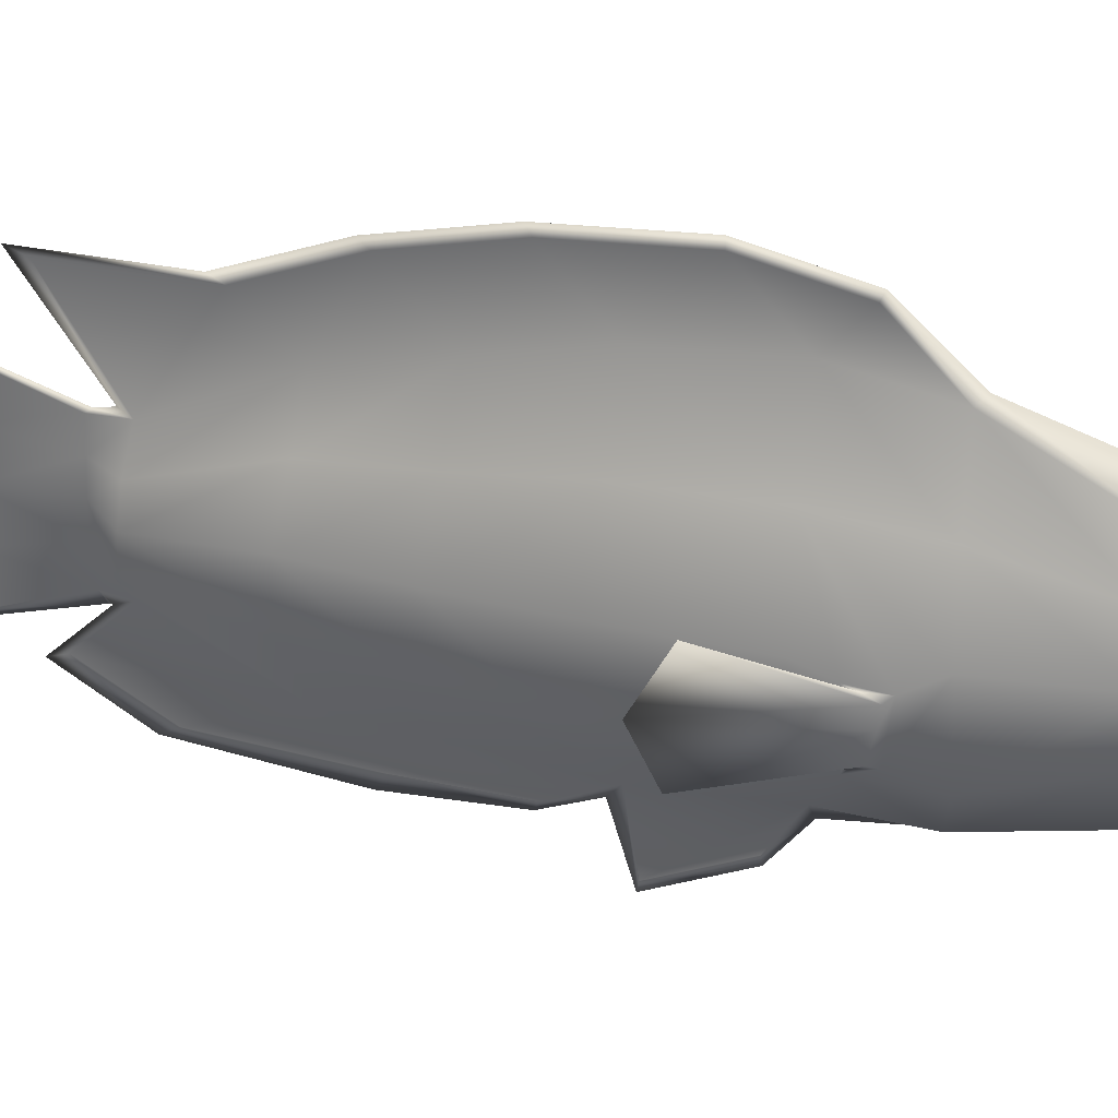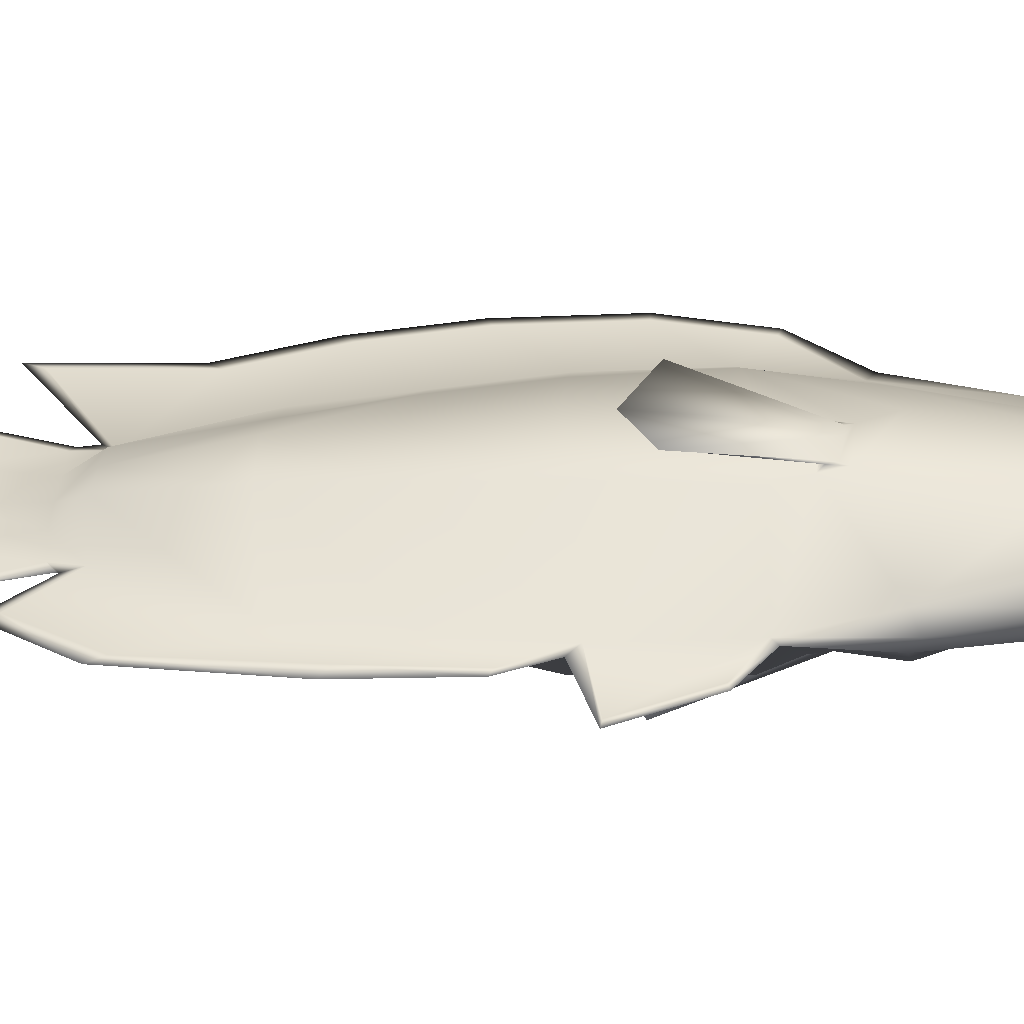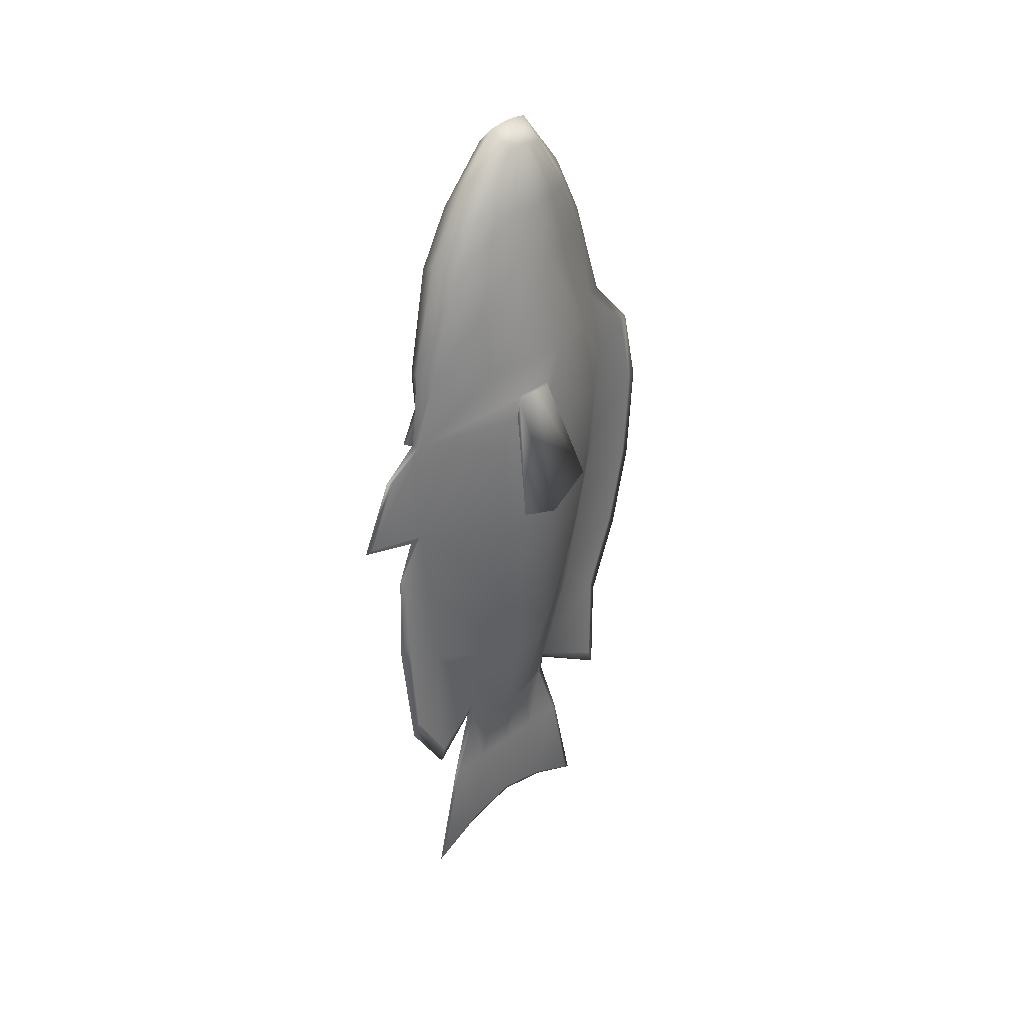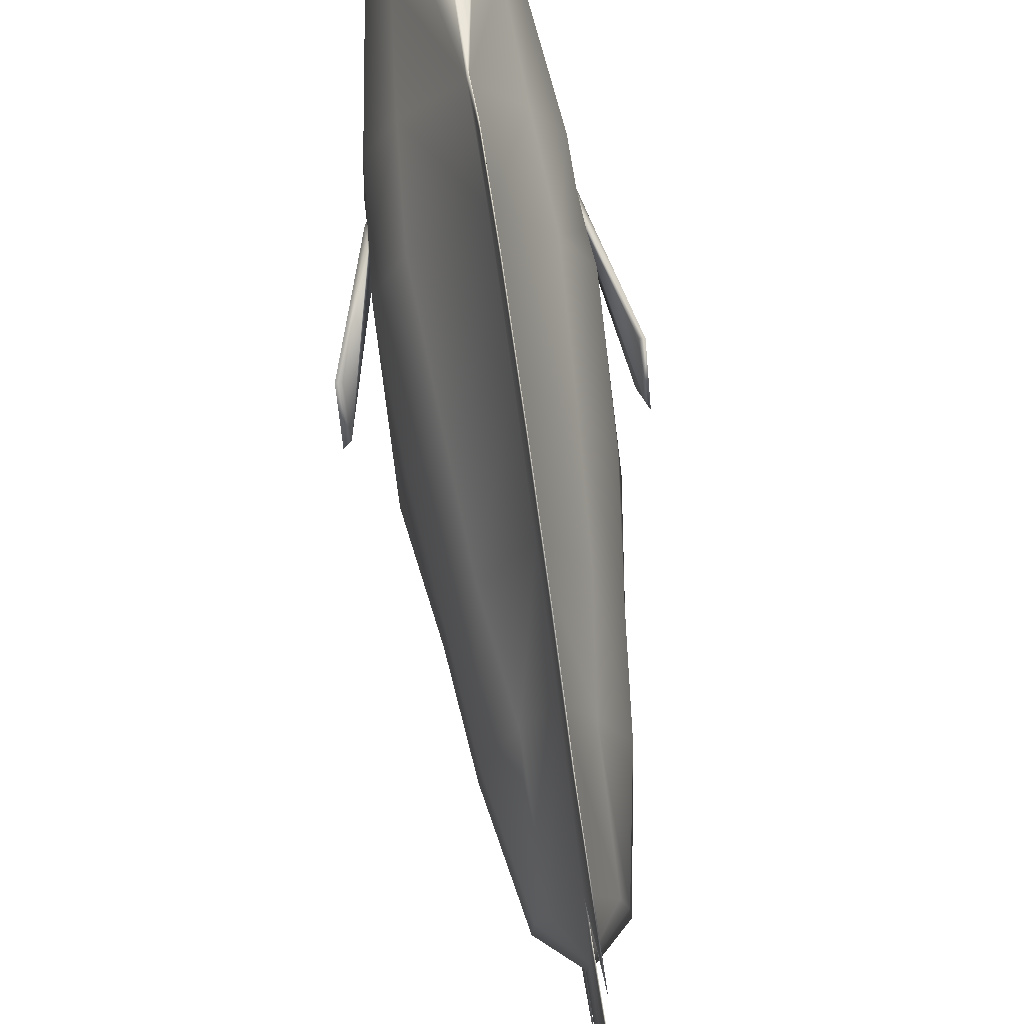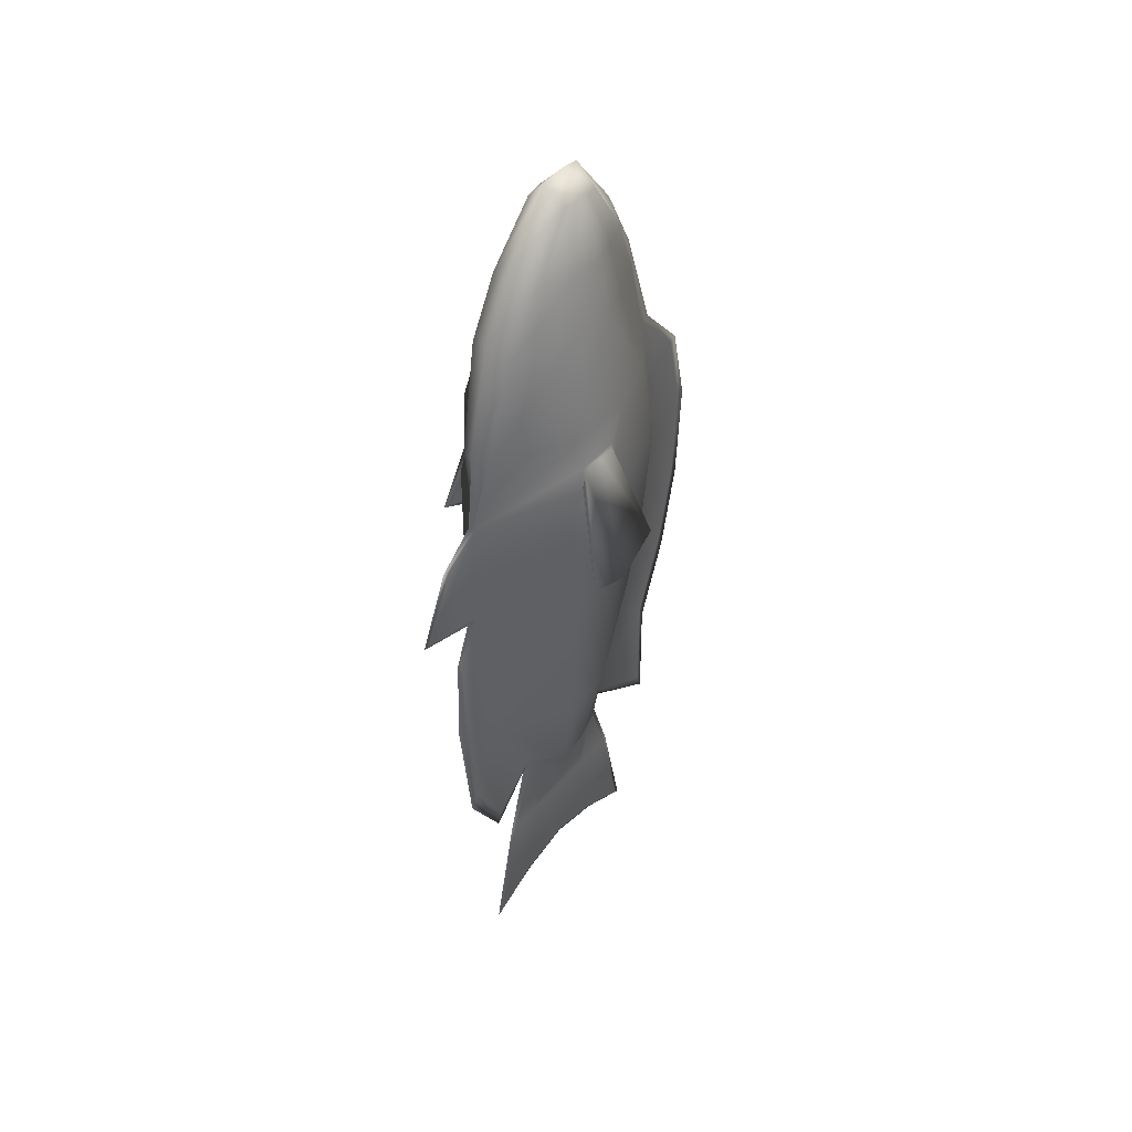
<metadata>
{"format":"obj","ext":"obj","renderer":"f3d","projection":"perspective","resolution":1024,"background":"white","views":[{"elev":32.8,"azim":-74.9,"up":"+Y"},{"elev":-55.0,"azim":-90.0,"up":"+Y"},{"elev":34.2,"azim":43.6,"up":"+Z"},{"elev":75.3,"azim":171.8,"up":"+Y"},{"elev":43.1,"azim":36.8,"up":"+Z"}]}
</metadata>
<code>
v 0.7547 0.01412 1.617
v 0.51 0.8623 1.586
v 0.4484 0.7196 2.524
v 0.682 0.02513 2.578
v 0.7062 -0.1673 2.216
v 0.7305 -0.1602 1.971
v 0.4243 -0.01994 4.242
v 0.3305 0.2811 4.205
v 0.2376 0.05119 4.844
v 0.2258 -0.04912 4.862
v -0.003984 1.53 1.583
v 7.1e-05 1.357 2.475
v 0.2208 0.5988 4.2
v 0.2216 0.1799 4.839
v 0.7086 -0.7854 2.61
v 0.7173 -0.6476 2.225
v 0.7345 -0.8871 1.633
v 0.7259 -0.6895 1.958
v 0.1598 -1.416 2.492
v 0.002985 -1.518 1.637
v 0.2297 -0.1572 4.849
v 0.408 -0.3683 4.245
v 0.2051 -0.2746 4.852
v 0.2533 -0.7702 4.243
v 0.4956 0.03371 -1.51
v 0.5093 -0.5361 -1.512
v 0.3172 -0.4319 -2.531
v 0.2975 -0.08974 -2.514
v -0.003168 -0.1052 -3.541
v -0.003642 -0.553 -3.541
v -0.004309 -0.697 -4.528
v -0.004309 -0.1053 -4.39
v 0.01123 -1.348 -1.421
v 0.004445 -0.7318 -2.551
v -0.004213 -1.001 -3.539
v -0.004309 -1.289 -4.818
v 0.224 0.2356 -2.484
v 0.235 0.5581 -1.421
v -0.001567 0.5311 -2.459
v -0.003307 1.042 -1.377
v -0.004309 0.4864 -4.528
v -0.004108 0.3422 -3.539
v -0.004309 1.078 -4.818
v -0.004309 0.7894 -3.539
v 0.7587 -0.8598 0.4419
v 0.008405 -1.549 0.4506
v 0.689 0.02789 0.385
v 0.4382 0.8193 0.437
v -0.003702 1.461 0.4966
v 0.3699 0.6822 -0.5158
v -0.003778 1.251 -0.4398
v 0.5861 0.006281 -0.6014
v 0.6044 -0.6771 -0.5755
v 0.01406 -1.454 -0.4532
v 0.5005 -0.5163 3.641
v 0.2478 -1.119 3.636
v 0.5335 5.3e-05 3.624
v 0.1729 0.8799 3.57
v 0.3537 0.4392 3.574
v -0.004263 -1.925 1.37
v -0.004309 -2.268 0.6266
v -0.000633 -1.795 0.01486
v 0.005324 -1.778 -0.9627
v -0.001303 -1.667 -2.3
v -0.00354 -1.244 -2.997
v -0.004309 2.054 -0.0329
v -0.004309 2.123 1.053
v -0.004309 1.511 -3.033
v -0.004309 1.501 -1.843
v -0.004309 1.925 1.911
v -0.004309 1.844 -0.9686
v 0.001103 0.2202 -2.788
v -0.003026 0.5149 -2.769
v 0.004104 -0.07422 -2.804
v 0.001064 -0.7238 -2.801
v 0.00458 -0.3771 -2.813
v -0.7099 0.01305 1.61
v -0.69 -0.1191 1.922
v -0.6701 -0.1595 2.229
v -0.6502 0.02663 2.545
v -0.3963 0.7085 2.494
v -0.4456 0.8371 1.585
v -0.4226 -0.02157 4.22
v -0.2317 -0.05088 4.842
v -0.242 0.04669 4.827
v -0.3379 0.2779 4.187
v -0.01391 1.352 2.464
v -0.01065 1.53 1.583
v -0.2327 0.1488 4.829
v -0.2322 0.5747 4.187
v -0.6906 -0.6567 2.168
v -0.6871 -0.7689 2.578
v -0.6976 -0.8705 1.627
v -0.01719 -1.496 1.649
v -0.1805 -1.411 2.483
v -0.6941 -0.7387 1.944
v -0.414 -0.3618 4.224
v -0.2342 -0.1536 4.829
v -0.2644 -0.7722 4.218
v -0.212 -0.2863 4.83
v -0.469 0.02606 -1.482
v -0.2988 -0.09207 -2.5
v -0.3203 -0.4293 -2.516
v -0.4889 -0.5384 -1.49
v -0.01149 -0.1052 -3.541
v -0.0104 -0.1053 -4.39
v -0.0104 -0.697 -4.528
v -0.01104 -0.553 -3.541
v -0.01852 -0.7627 -2.526
v -0.02371 -1.349 -1.412
v -0.0104 -1.289 -4.818
v -0.01049 -1.001 -3.539
v -0.2423 0.5519 -1.412
v -0.2322 0.2301 -2.477
v -0.01133 1.041 -1.376
v -0.01304 0.5197 -2.464
v -0.01059 0.3422 -3.539
v -0.0104 0.4864 -4.528
v -0.0104 0.7894 -3.539
v -0.0104 1.078 -4.818
v -0.7201 -0.8476 0.4552
v -0.02135 -1.551 0.5196
v -0.6612 0.02194 0.4062
v -0.3974 0.7973 0.4564
v -0.01092 1.461 0.4968
v -0.3467 0.6707 -0.4954
v -0.01088 1.251 -0.4395
v -0.5536 0.002137 -0.5731
v -0.5849 -0.6824 -0.5588
v -0.0263 -1.445 -0.4517
v -0.263 -1.111 3.612
v -0.509 -0.5082 3.624
v -0.5268 -0.0011 3.604
v -0.3646 0.438 3.559
v -0.1845 0.868 3.556
v -0.0104 -2.268 0.6266
v -0.01045 -1.925 1.37
v -0.01877 -1.758 -0.9658
v -0.01395 -1.789 -0.004039
v -0.01311 -1.66 -2.303
v -0.01105 -1.239 -2.998
v -0.0104 2.123 1.053
v -0.0104 2.054 -0.0329
v -0.0104 1.501 -1.843
v -0.0104 1.511 -3.033
v -0.0104 1.925 1.911
v -0.0104 1.844 -0.9686
v -0.0116 0.5143 -2.772
v -0.01542 0.219 -2.786
v -0.01818 -0.07463 -2.799
v -0.01868 -0.3756 -2.806
v -0.01573 -0.7196 -2.776
v -0.01114 0.5919 -2.565
v -0.01062 0.5603 -2.719
v -0.01256 0.7272 4.378
v -0.01147 1.08 3.686
v -0.01316 0.04148 5.062
v -0.01215 0.186 5.043
v -0.01343 -0.05355 5.062
v -0.01359 -0.1486 5.056
v -0.01635 -0.2902 5.033
v -0.01633 -1.492 2.554
v -0.01547 -1.199 3.765
v -0.01053 -1.355 -4.861
v -0.01052 -1.051 -3.534
v -0.01053 -0.7301 -4.571
v -0.01053 -0.1056 -4.433
v -0.01053 0.519 -4.571
v -0.01053 1.144 -4.861
v -0.01938 -1.579 1.7
v -0.01063 1.462 2.542
v -0.01714 -0.8234 4.417
v -0.01053 -2.36 0.6097
v -0.01053 -2.002 1.384
v -0.009323 -1.677 0.4123
v -0.01114 -1.289 -3.163
v -0.009635 -1.746 -2.45
v -0.01497 -1.9 -1.053
v -0.008398 -1.865 -0.03929
v -0.007116 -0.8242 -2.688
v -0.01053 2.148 -0.07811
v -0.01053 1.928 -1.054
v -0.01053 2.013 1.95
v -0.01053 2.22 1.054
v -0.01053 1.571 -1.966
v -0.01053 1.581 -3.207
v -0.01053 0.8388 -3.535
v -0.007845 -0.8228 -2.72
v 0.722 -0.4019 2.071
v 0.7336 -0.1745 2.015
v 1.012 0.03964 1.074
v 1.009 -0.3999 0.8059
v -0.7289 -0.3742 2.144
v -0.696 -0.2148 2.16
v -0.9325 0.1769 1.044
v -0.9428 -0.4103 0.7393
v 0.734 -0.188 2.181
v 0.6951 -0.6529 2.087
v 0.7304 -0.6369 2.151
v 0.7436 -0.4164 2.21
v -0.6867 -0.157 2.026
v -0.7115 -0.6389 2.09
v -0.7139 -0.6733 2.001
v -0.6882 -0.393 2.037
v -0.91 -0.3899 0.8067
v -0.8983 -0.7848 1.01
v -0.9531 -0.8741 0.9804
v -0.8961 0.1089 1.07
v 1.071 -0.4203 0.7687
v 1.077 -0.9149 0.952
v 1.007 -0.8453 0.965
v 1.064 0.06775 1.066
g uploads_files_1006368_fish:Mesh
f 6 1 2
f 6 2 3
f 6 3 4
f 4 5 6
f 10 7 8
f 8 9 10
f 3 2 11
f 11 12 3
f 9 8 13
f 13 14 9
f 16 5 4
f 4 15 16
f 20 17 18
f 20 18 16
f 20 16 15
f 15 19 20
f 22 7 10
f 10 21 22
f 24 22 21
f 21 23 24
f 28 25 26
f 26 27 28
f 32 29 30
f 30 31 32
f 27 26 33
f 33 34 27
f 31 30 35
f 35 36 31
f 38 25 28
f 28 37 38
f 40 38 37
f 37 39 40
f 42 29 32
f 32 41 42
f 44 42 41
f 41 43 44
f 46 45 17
f 17 20 46
f 45 47 1
f 1 17 45
f 2 48 49
f 49 11 2
f 1 47 48
f 48 2 1
f 51 50 38
f 38 40 51
f 50 52 25
f 25 38 50
f 26 53 54
f 54 33 26
f 25 52 53
f 53 26 25
f 19 15 55
f 55 56 19
f 15 4 57
f 57 55 15
f 59 3 12
f 12 58 59
f 57 4 3
f 3 59 57
f 52 47 45
f 45 53 52
f 53 45 46
f 46 54 53
f 48 47 52
f 52 50 48
f 49 48 50
f 50 51 49
f 61 46 20
f 20 60 61
f 63 54 46
f 46 62 63
f 64 33 54
f 54 63 64
f 65 34 33
f 33 64 65
f 67 11 49
f 49 66 67
f 69 40 39
f 39 68 69
f 70 12 11
f 11 67 70
f 66 49 51
f 51 71 66
f 71 51 40
f 40 69 71
f 39 37 72
f 72 73 39
f 73 72 42
f 42 44 73
f 37 28 74
f 74 72 37
f 72 74 29
f 29 42 72
f 76 27 34
f 34 75 76
f 30 76 75
f 75 35 30
f 74 28 27
f 27 76 74
f 29 74 76
f 76 30 29
f 82 77 78
f 82 78 79
f 82 79 80
f 80 81 82
f 86 83 84
f 84 85 86
f 88 82 81
f 81 87 88
f 90 86 85
f 85 89 90
f 80 79 91
f 91 92 80
f 96 93 94
f 96 94 95
f 96 95 92
f 92 91 96
f 84 83 97
f 97 98 84
f 98 97 99
f 99 100 98
f 104 101 102
f 102 103 104
f 108 105 106
f 106 107 108
f 110 104 103
f 103 109 110
f 112 108 107
f 107 111 112
f 102 101 113
f 113 114 102
f 114 113 115
f 115 116 114
f 106 105 117
f 117 118 106
f 118 117 119
f 119 120 118
f 93 121 122
f 122 94 93
f 77 123 121
f 121 93 77
f 125 124 82
f 82 88 125
f 124 123 77
f 77 82 124
f 113 126 127
f 127 115 113
f 101 128 126
f 126 113 101
f 130 129 104
f 104 110 130
f 129 128 101
f 101 104 129
f 132 92 95
f 95 131 132
f 133 80 92
f 92 132 133
f 87 81 134
f 134 135 87
f 81 80 133
f 133 134 81
f 121 123 128
f 128 129 121
f 122 121 129
f 129 130 122
f 128 123 124
f 124 126 128
f 126 124 125
f 125 127 126
f 94 122 136
f 136 137 94
f 122 130 138
f 138 139 122
f 130 110 140
f 140 138 130
f 110 109 141
f 141 140 110
f 125 88 142
f 142 143 125
f 116 115 144
f 144 145 116
f 88 87 146
f 146 142 88
f 127 125 143
f 143 147 127
f 115 127 147
f 147 144 115
f 149 114 116
f 116 148 149
f 117 149 148
f 148 119 117
f 150 102 114
f 114 149 150
f 105 150 149
f 149 117 105
f 109 103 151
f 151 152 109
f 152 151 108
f 108 112 152
f 103 102 150
f 150 151 103
f 151 150 105
f 105 108 151
f 116 153 154
f 154 148 116
f 90 155 156
f 156 135 90
f 85 157 158
f 158 89 85
f 84 159 157
f 157 85 84
f 98 160 159
f 159 84 98
f 100 161 160
f 160 98 100
f 95 162 163
f 163 131 95
f 111 164 165
f 165 112 111
f 107 166 164
f 164 111 107
f 106 167 166
f 166 107 106
f 118 168 167
f 167 106 118
f 120 169 168
f 168 118 120
f 94 170 162
f 162 95 94
f 135 156 171
f 171 87 135
f 99 172 161
f 161 100 99
f 136 173 174
f 174 137 136
f 122 175 173
f 173 136 122
f 137 174 170
f 170 94 137
f 141 176 177
f 177 140 141
f 140 177 178
f 178 138 140
f 138 178 179
f 179 139 138
f 139 179 175
f 175 122 139
f 109 180 176
f 176 141 109
f 143 181 182
f 182 147 143
f 146 183 184
f 184 142 146
f 142 184 181
f 181 143 142
f 144 185 186
f 186 145 144
f 147 182 185
f 185 144 147
f 145 186 153
f 153 116 145
f 87 171 183
f 183 146 87
f 119 187 169
f 169 120 119
f 148 154 187
f 187 119 148
f 152 188 180
f 180 109 152
f 112 165 188
f 188 152 112
f 165 35 75
f 75 188 165
f 188 75 34
f 34 180 188
f 154 73 44
f 44 187 154
f 187 44 43
f 43 169 187
f 171 12 70
f 70 183 171
f 186 68 39
f 39 153 186
f 182 71 69
f 69 185 182
f 185 69 68
f 68 186 185
f 184 67 66
f 66 181 184
f 183 70 67
f 67 184 183
f 181 66 71
f 71 182 181
f 180 34 65
f 65 176 180
f 179 62 46
f 46 175 179
f 178 63 62
f 62 179 178
f 177 64 63
f 63 178 177
f 176 65 64
f 64 177 176
f 174 60 20
f 20 170 174
f 175 46 61
f 61 173 175
f 173 61 60
f 60 174 173
f 172 24 23
f 23 161 172
f 156 58 12
f 12 171 156
f 170 20 19
f 19 162 170
f 169 43 41
f 41 168 169
f 168 41 32
f 32 167 168
f 167 32 31
f 31 166 167
f 166 31 36
f 36 164 166
f 164 36 35
f 35 165 164
f 162 19 56
f 56 163 162
f 161 23 21
f 21 160 161
f 160 21 10
f 10 159 160
f 159 10 9
f 9 157 159
f 157 9 14
f 14 158 157
f 155 13 58
f 58 156 155
f 153 39 73
f 73 154 153
f 158 14 13
f 13 155 158
f 163 56 24
f 24 172 163
f 131 163 172
f 172 99 131
f 89 158 155
f 155 90 89
f 97 132 131
f 131 99 97
f 83 133 132
f 132 97 83
f 135 134 86
f 86 90 135
f 134 133 83
f 83 86 134
f 56 55 22
f 22 24 56
f 55 57 7
f 7 22 55
f 8 59 58
f 58 13 8
f 7 57 59
f 59 8 7
f 17 1 6
f 6 18 17
f 192 189 190
f 190 191 192
f 78 77 93
f 93 96 78
f 196 193 194
f 194 195 196
f 5 197 190
f 190 6 5
f 18 198 199
f 199 16 18
f 6 190 189
f 6 189 198
f 198 18 6
f 16 199 200
f 200 197 5
f 200 5 16
f 201 194 79
f 201 79 78
f 91 202 203
f 203 96 91
f 96 203 204
f 96 204 201
f 201 78 96
f 79 194 193
f 79 193 202
f 202 91 79
f 196 205 206
f 206 207 196
f 202 207 206
f 203 202 206
f 205 204 203
f 203 206 205
f 195 194 201
f 201 208 195
f 211 192 209
f 209 210 211
f 191 190 197
f 197 212 191
f 209 200 199
f 199 210 209
f 210 199 198
f 198 211 210
f 212 197 200
f 200 209 212
f 192 191 212
f 212 209 192
f 211 198 189
f 189 192 211
f 208 201 204
f 204 205 208
f 195 208 205
f 205 196 195
f 207 202 193
f 193 196 207

</code>
